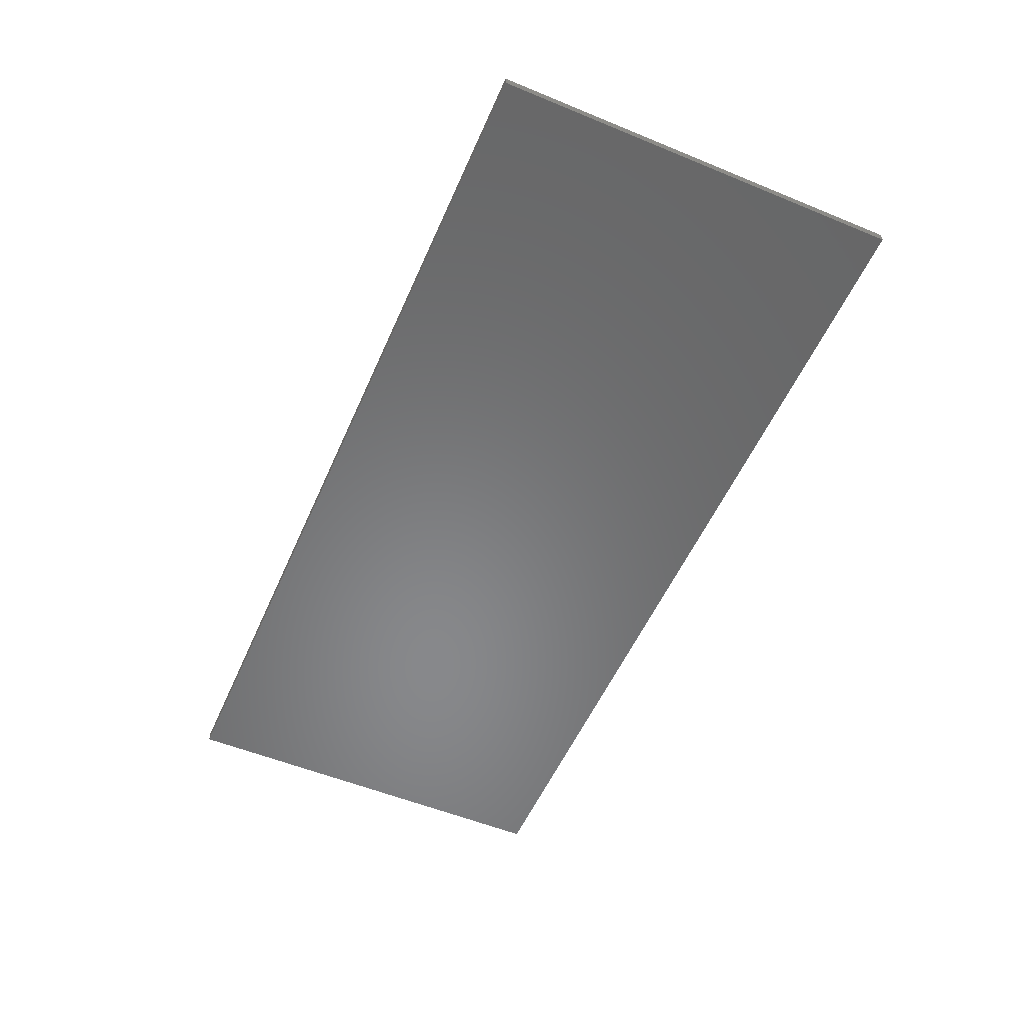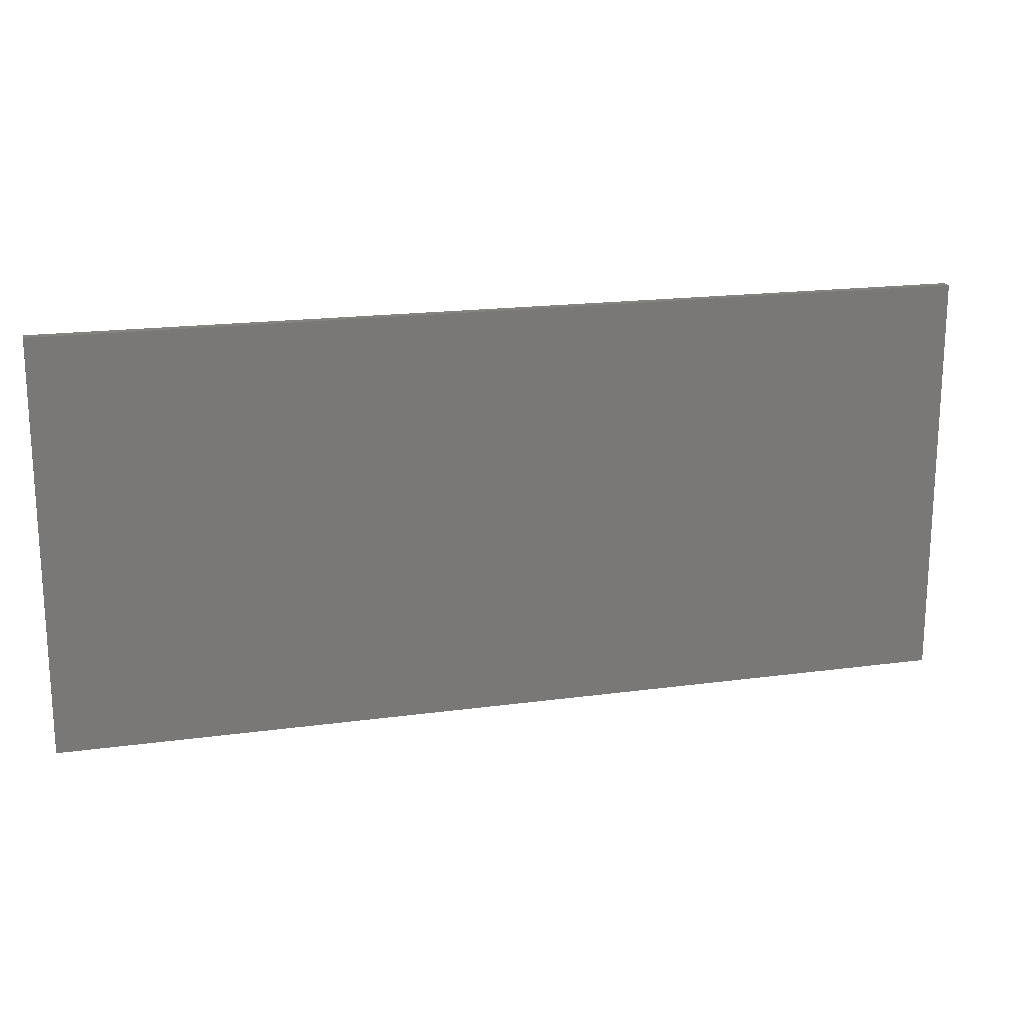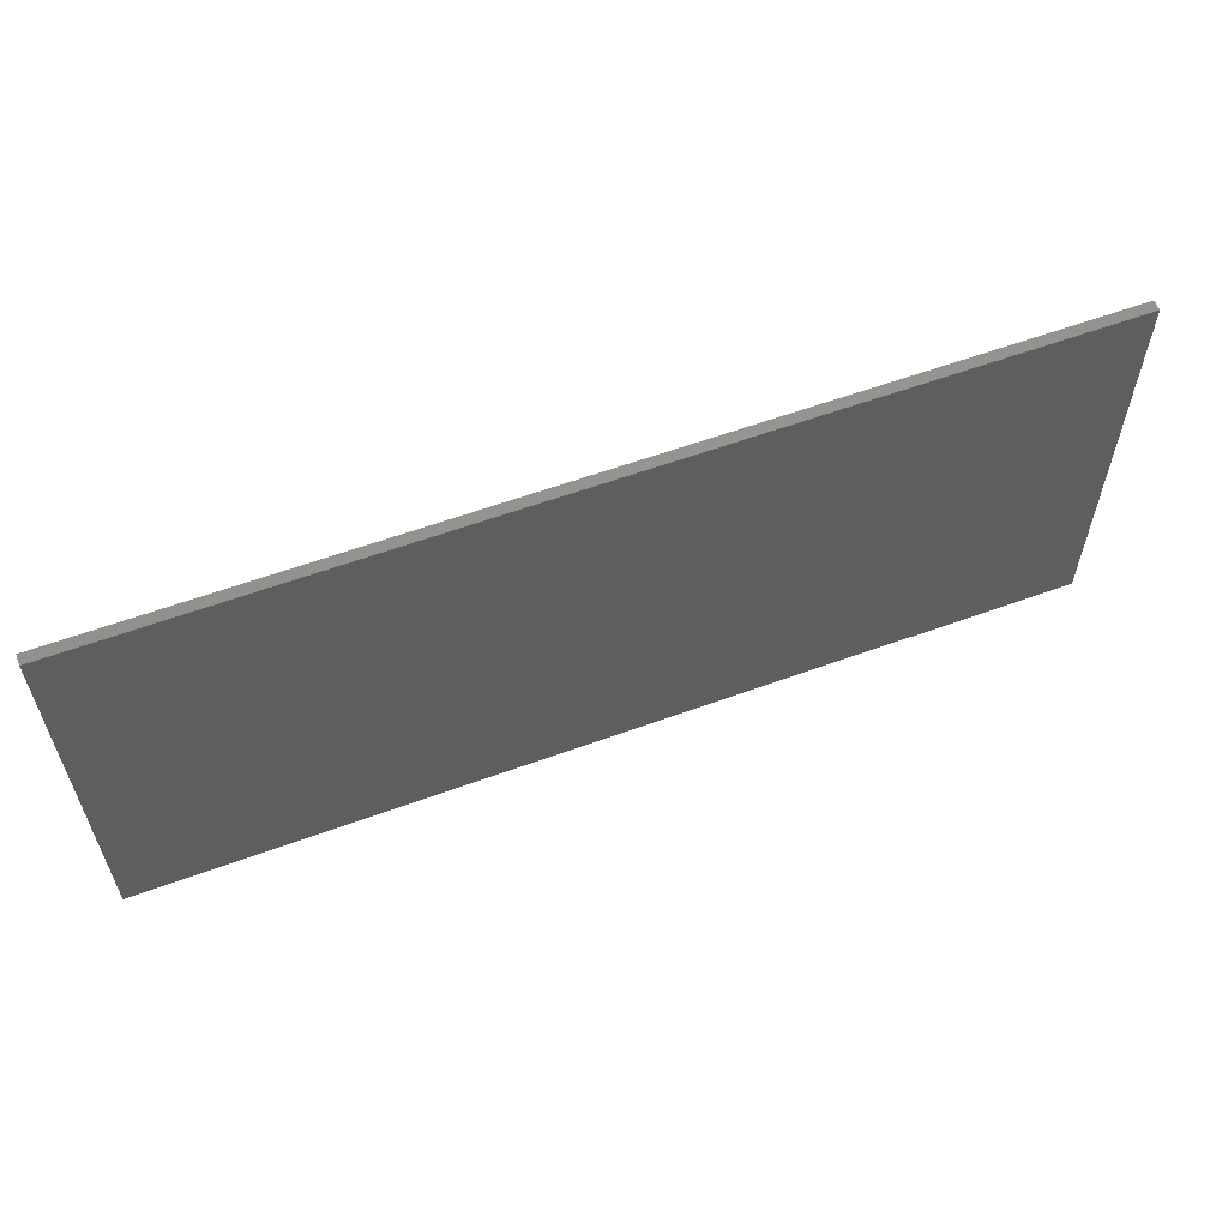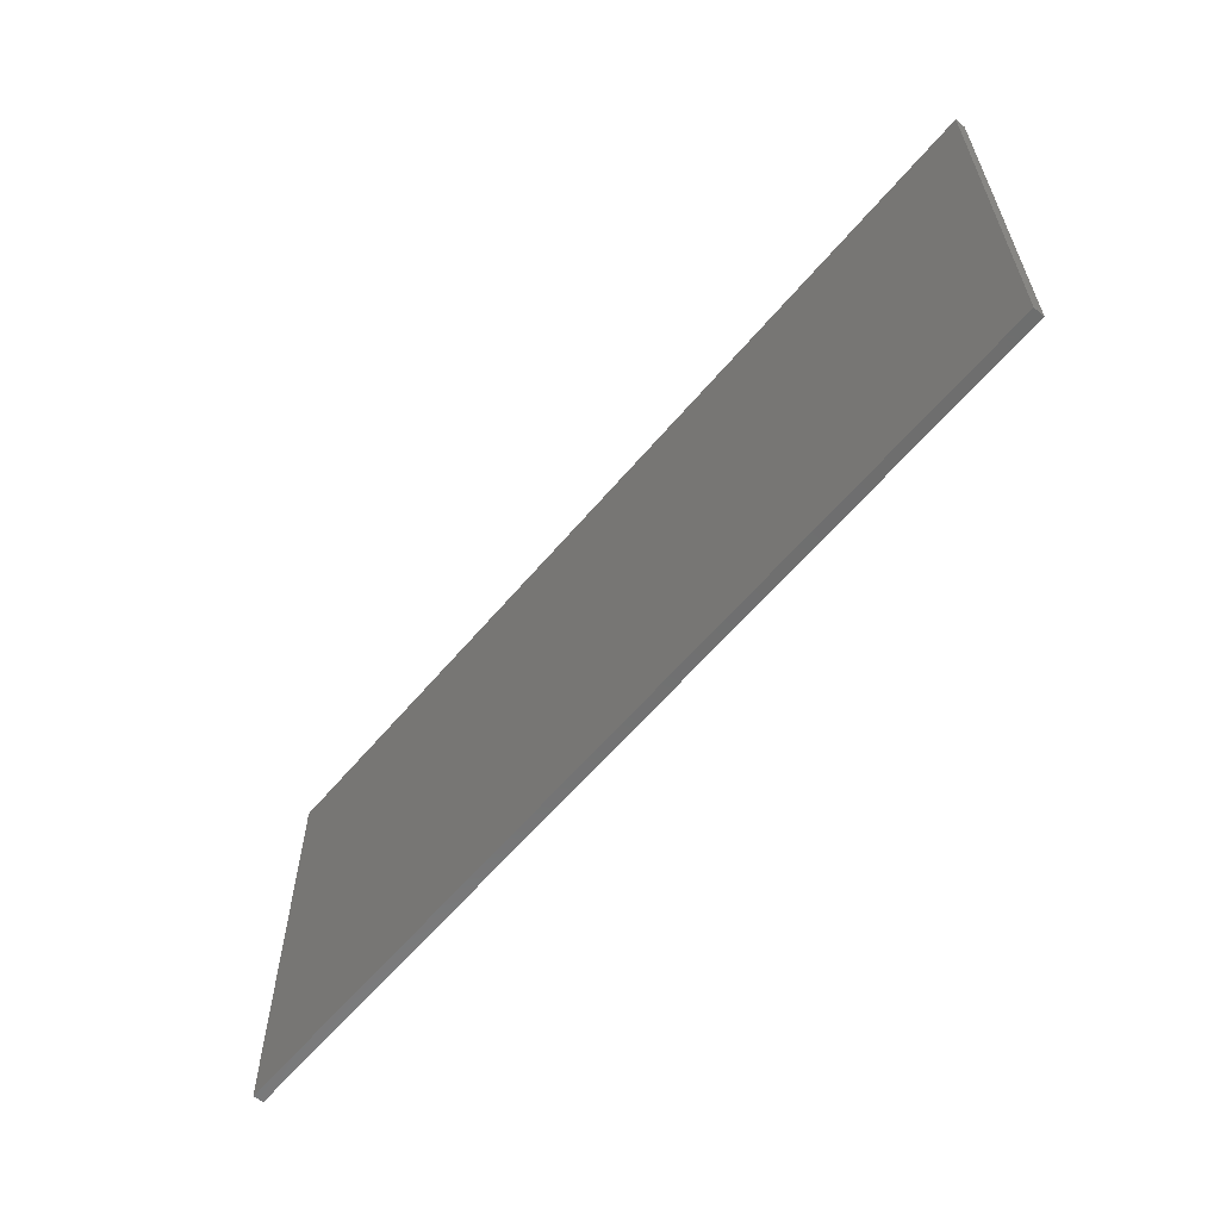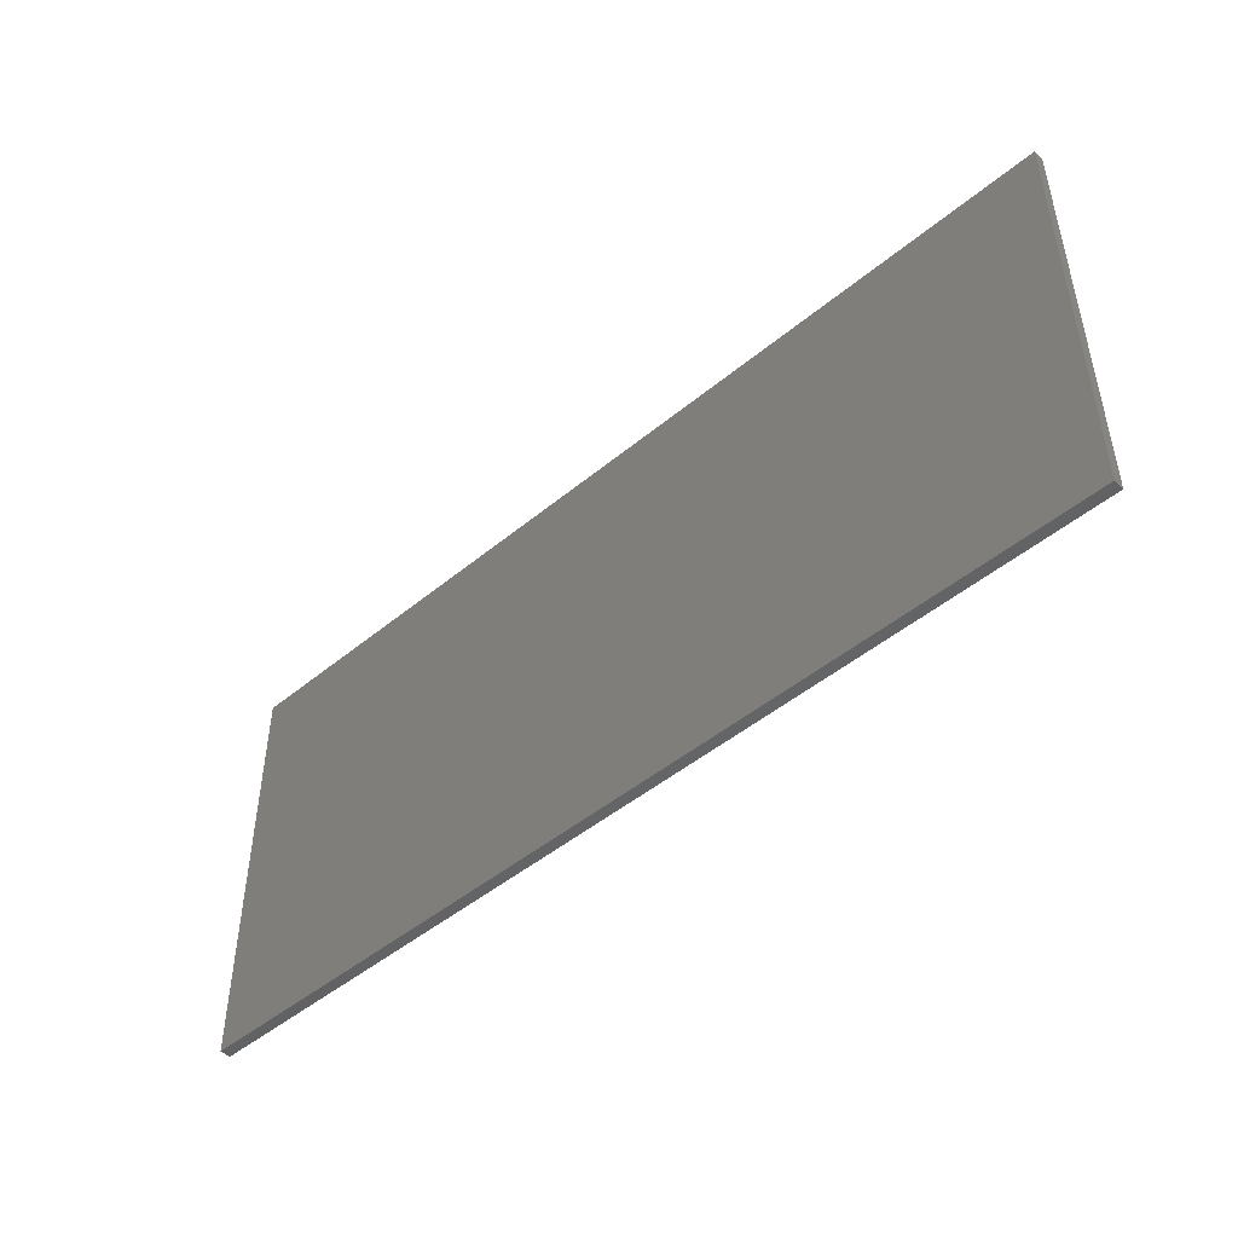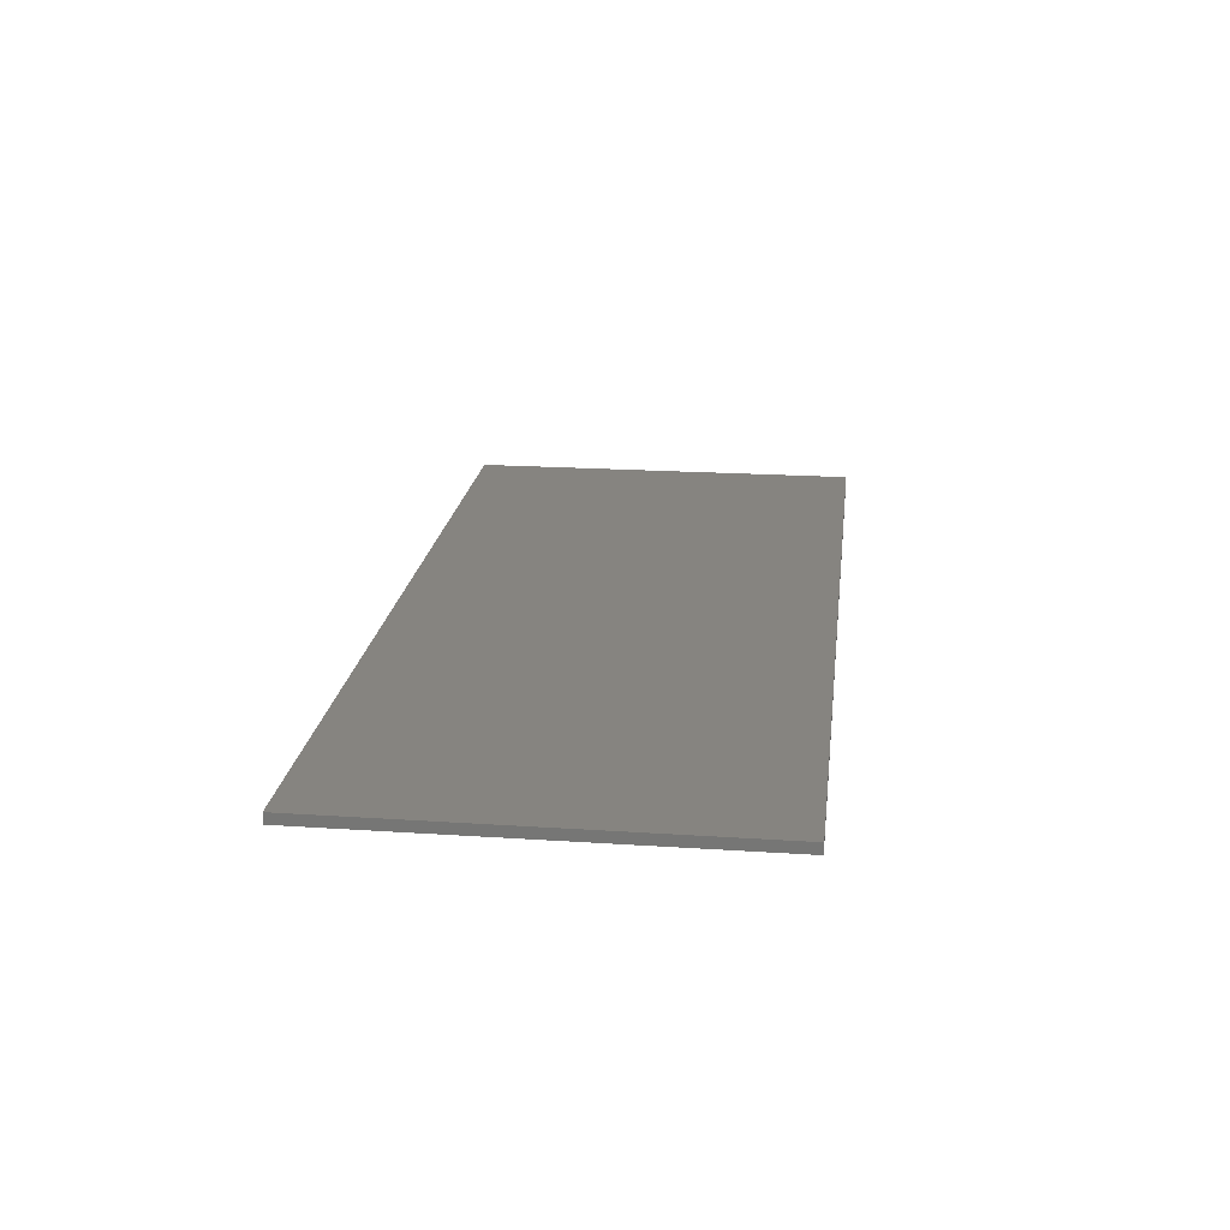
<metadata>
{"format":"stl","ext":"stl","renderer":"f3d","projection":"perspective","resolution":1024,"background":"white","views":[{"elev":-54.7,"azim":66.5,"up":"+Z"},{"elev":18.3,"azim":-14.8,"up":"+Y"},{"elev":59.2,"azim":159.4,"up":"+Y"},{"elev":-60.3,"azim":-129.8,"up":"+Y"},{"elev":-47.2,"azim":-136.9,"up":"+Y"},{"elev":20.4,"azim":-83.1,"up":"+Z"}]}
</metadata>
<code>
# stl→obj: 8 verts, 12 faces
v 2.317 52.38 82.19
v 2.317 72.38 82.19
v 2.317 52.38 81.69
v 2.317 72.38 81.69
v 46.82 52.38 81.69
v 46.82 72.38 81.69
v 46.82 52.38 82.19
v 46.82 72.38 82.19
f 1 2 3
f 2 4 3
f 5 1 3
f 4 5 3
f 6 7 5
f 7 1 5
f 4 6 5
f 8 2 1
f 7 8 1
f 6 8 7
f 2 8 4
f 8 6 4

</code>
